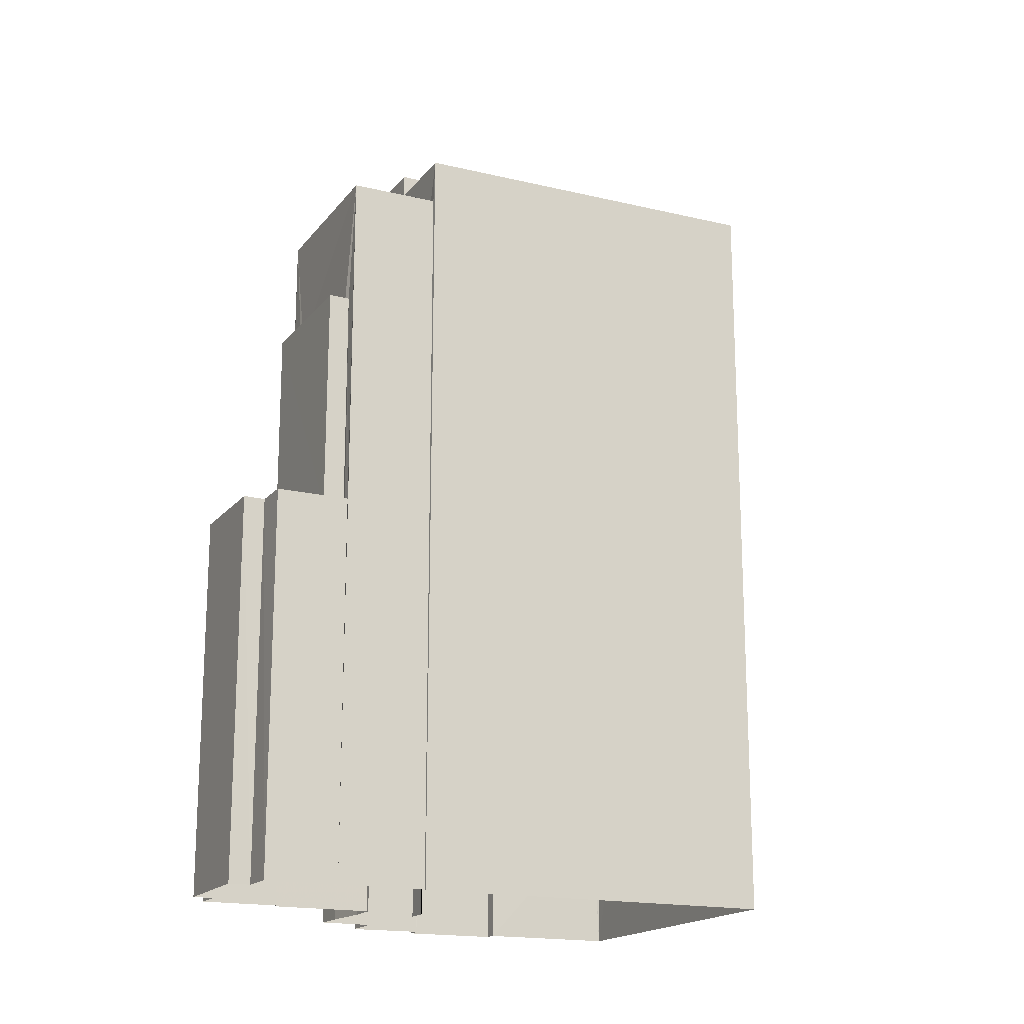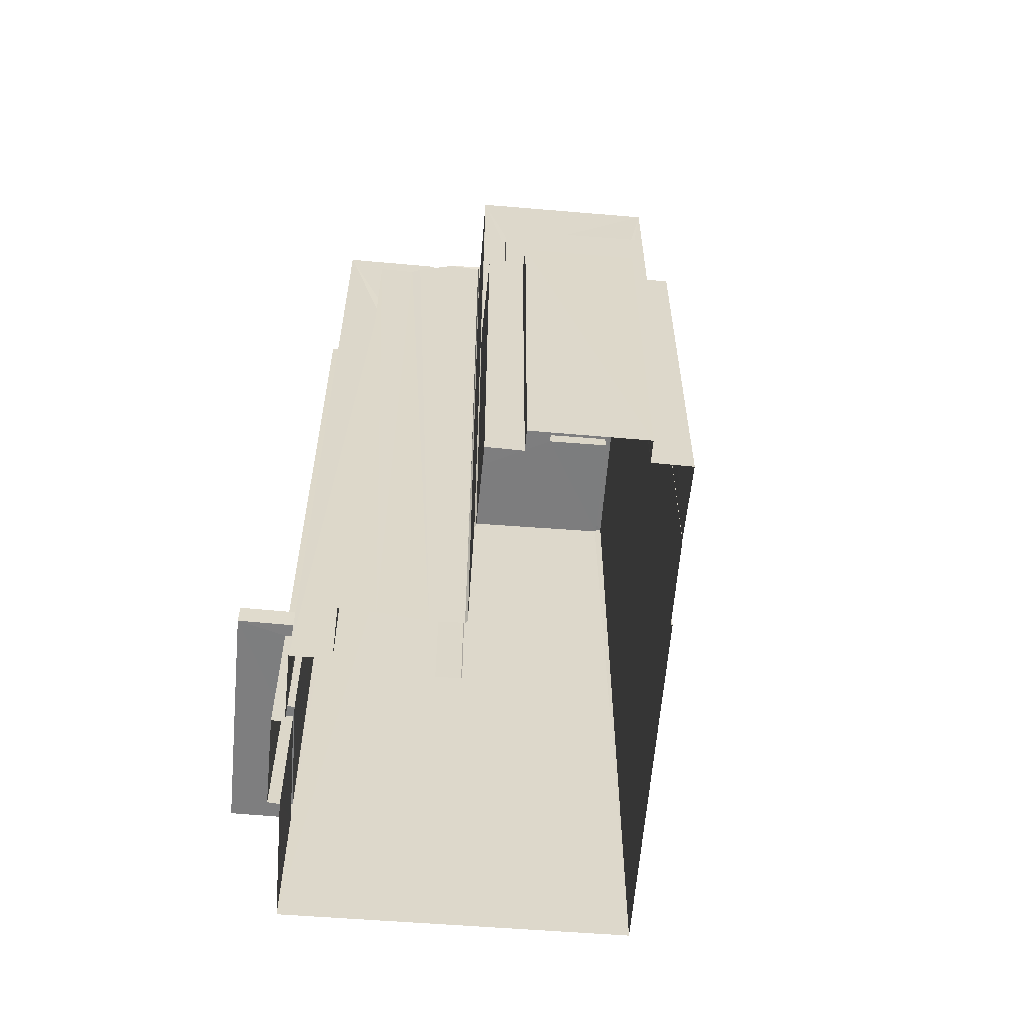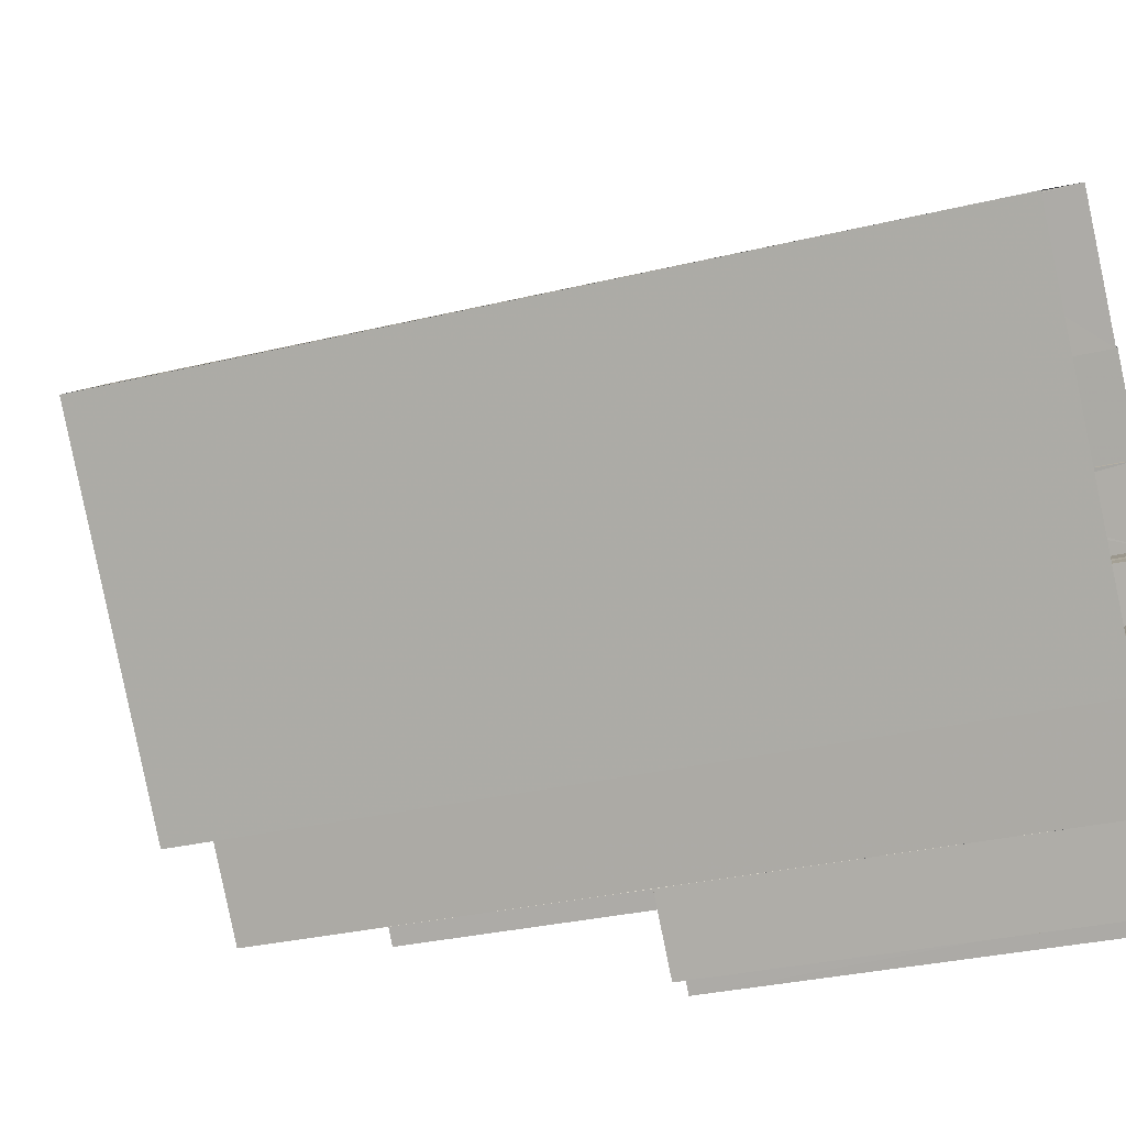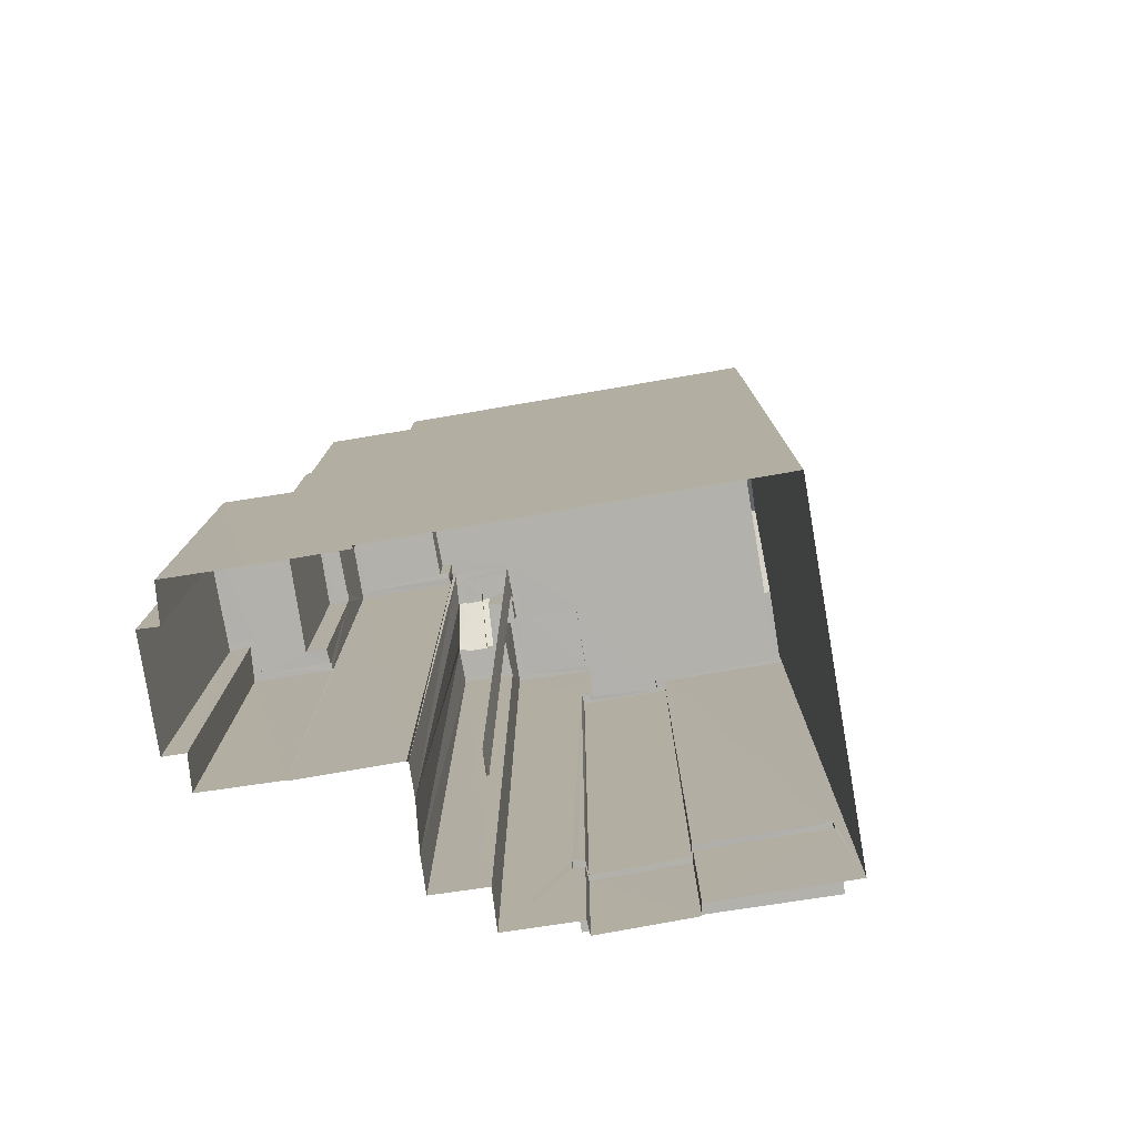
<metadata>
{"format":"obj","ext":"obj","renderer":"f3d","projection":"perspective","resolution":1024,"background":"white","views":[{"elev":-17.6,"azim":27.1,"up":"+Z"},{"elev":-59.4,"azim":-42.2,"up":"+Z"},{"elev":-30.8,"azim":109.4,"up":"+Y"},{"elev":-79.0,"azim":61.9,"up":"+Z"}]}
</metadata>
<code>
v 1.198e+05 7.865e+05 21.92
v 1.198e+05 7.865e+05 21.92
v 1.198e+05 7.865e+05 21.92
v 1.197e+05 7.865e+05 21.93
v 1.198e+05 7.865e+05 21.92
v 1.198e+05 7.864e+05 21.92
v 1.198e+05 7.864e+05 21.92
v 1.197e+05 7.865e+05 21.93
v 1.197e+05 7.865e+05 21.92
v 1.197e+05 7.865e+05 21.93
v 1.198e+05 7.864e+05 21.92
v 1.197e+05 7.864e+05 21.92
v 1.197e+05 7.864e+05 21.92
v 1.198e+05 7.864e+05 21.92
v 1.198e+05 7.864e+05 21.92
v 1.198e+05 7.864e+05 21.92
v 1.198e+05 7.864e+05 21.92
v 1.197e+05 7.865e+05 21.92
v 1.197e+05 7.865e+05 21.93
v 1.197e+05 7.864e+05 21.92
v 1.197e+05 7.864e+05 21.92
v 1.197e+05 7.864e+05 21.92
v 1.198e+05 7.864e+05 21.92
v 1.198e+05 7.865e+05 21.92
v 1.198e+05 7.864e+05 21.92
v 1.198e+05 7.864e+05 21.92
v 1.198e+05 7.864e+05 21.92
v 1.198e+05 7.865e+05 21.92
v 1.198e+05 7.865e+05 21.92
v 1.198e+05 7.865e+05 21.92
v 1.198e+05 7.865e+05 27.07
v 1.198e+05 7.865e+05 27.07
v 1.198e+05 7.865e+05 27.07
v 1.197e+05 7.865e+05 27.07
v 1.197e+05 7.865e+05 27.07
v 1.197e+05 7.865e+05 27.07
v 1.197e+05 7.865e+05 27.07
v 1.198e+05 7.865e+05 27.07
v 1.198e+05 7.864e+05 43.85
v 1.197e+05 7.864e+05 43.85
v 1.198e+05 7.864e+05 43.85
v 1.198e+05 7.864e+05 43.85
v 1.197e+05 7.864e+05 44.1
v 1.197e+05 7.864e+05 44.1
v 1.198e+05 7.864e+05 44.1
v 1.198e+05 7.864e+05 44.1
v 1.198e+05 7.864e+05 44.1
v 1.198e+05 7.864e+05 44.1
v 1.198e+05 7.864e+05 44.1
v 1.198e+05 7.864e+05 44.1
v 1.197e+05 7.864e+05 35.71
v 1.198e+05 7.864e+05 35.71
v 1.197e+05 7.864e+05 35.71
v 1.197e+05 7.864e+05 35.71
v 1.198e+05 7.864e+05 35.71
v 1.198e+05 7.864e+05 35.71
v 1.198e+05 7.864e+05 35.71
v 1.197e+05 7.864e+05 35.71
v 1.198e+05 7.864e+05 35.71
v 1.197e+05 7.864e+05 35.71
v 1.198e+05 7.864e+05 35.71
v 1.198e+05 7.864e+05 35.71
v 1.198e+05 7.864e+05 35.96
v 1.198e+05 7.864e+05 35.96
v 1.198e+05 7.864e+05 35.96
v 1.198e+05 7.864e+05 35.96
v 1.197e+05 7.864e+05 35.96
v 1.197e+05 7.864e+05 35.96
v 1.197e+05 7.864e+05 35.96
v 1.197e+05 7.864e+05 35.96
v 1.198e+05 7.864e+05 35.96
v 1.198e+05 7.864e+05 35.96
v 1.198e+05 7.864e+05 35.96
v 1.197e+05 7.864e+05 35.96
v 1.197e+05 7.864e+05 35.96
v 1.198e+05 7.864e+05 35.96
v 1.197e+05 7.864e+05 35.96
v 1.197e+05 7.864e+05 35.96
v 1.198e+05 7.864e+05 48.62
v 1.198e+05 7.864e+05 48.62
v 1.198e+05 7.864e+05 48.62
v 1.197e+05 7.864e+05 48.62
v 1.197e+05 7.864e+05 48.62
v 1.198e+05 7.864e+05 48.62
v 1.198e+05 7.864e+05 48.62
v 1.198e+05 7.864e+05 48.62
v 1.198e+05 7.864e+05 48.37
v 1.198e+05 7.864e+05 48.37
v 1.198e+05 7.864e+05 48.37
v 1.198e+05 7.864e+05 48.37
v 1.198e+05 7.864e+05 48.37
v 1.197e+05 7.864e+05 48.37
v 1.198e+05 7.865e+05 50.25
v 1.198e+05 7.865e+05 50.25
v 1.198e+05 7.865e+05 50.25
v 1.198e+05 7.865e+05 50.25
v 1.198e+05 7.865e+05 50.25
v 1.197e+05 7.865e+05 50.25
v 1.198e+05 7.865e+05 50.25
v 1.198e+05 7.865e+05 50.25
v 1.197e+05 7.865e+05 50.25
v 1.197e+05 7.865e+05 50.25
v 1.197e+05 7.865e+05 50.25
v 1.198e+05 7.864e+05 49.44
v 1.198e+05 7.864e+05 49.44
v 1.198e+05 7.864e+05 49.44
v 1.198e+05 7.864e+05 49.45
v 1.198e+05 7.865e+05 49.44
v 1.198e+05 7.865e+05 49.44
v 1.198e+05 7.865e+05 49.44
v 1.198e+05 7.865e+05 49.45
v 1.198e+05 7.865e+05 49.45
v 1.197e+05 7.865e+05 49.45
v 1.198e+05 7.865e+05 49.45
v 1.198e+05 7.865e+05 49.45
v 1.198e+05 7.864e+05 49.45
v 1.198e+05 7.864e+05 49.45
v 1.197e+05 7.865e+05 49.45
v 1.198e+05 7.865e+05 49.45
v 1.198e+05 7.865e+05 49.45
v 1.198e+05 7.865e+05 49.45
v 1.198e+05 7.865e+05 50.25
v 1.198e+05 7.865e+05 50.25
v 1.198e+05 7.865e+05 51.88
v 1.198e+05 7.865e+05 51.88
v 1.198e+05 7.865e+05 50.25
v 1.198e+05 7.865e+05 50.25
v 1.198e+05 7.865e+05 50.24
v 1.198e+05 7.865e+05 50.24
v 1.198e+05 7.864e+05 50.25
v 1.198e+05 7.864e+05 50.25
v 1.198e+05 7.864e+05 50.25
v 1.198e+05 7.865e+05 50.25
v 1.198e+05 7.865e+05 50.25
v 1.198e+05 7.865e+05 50.25
v 1.198e+05 7.864e+05 50.25
v 1.198e+05 7.864e+05 50.25
v 1.198e+05 7.864e+05 50.25
v 1.198e+05 7.864e+05 50.25
v 1.198e+05 7.864e+05 50.25
v 1.198e+05 7.865e+05 50.24
v 1.198e+05 7.865e+05 50.25
v 1.198e+05 7.865e+05 50.25
v 1.198e+05 7.864e+05 50.25
v 1.198e+05 7.865e+05 50.25
v 1.198e+05 7.864e+05 50.25
v 1.197e+05 7.865e+05 27.62
v 1.197e+05 7.865e+05 27.62
v 1.197e+05 7.865e+05 27.62
v 1.197e+05 7.865e+05 27.62
v 1.198e+05 7.865e+05 27.62
v 1.198e+05 7.865e+05 27.62
v 1.198e+05 7.865e+05 27.62
v 1.198e+05 7.865e+05 27.62
v 1.197e+05 7.865e+05 27.87
v 1.197e+05 7.865e+05 27.87
v 1.197e+05 7.865e+05 27.87
v 1.198e+05 7.865e+05 27.87
v 1.198e+05 7.865e+05 27.87
v 1.198e+05 7.865e+05 27.87
v 1.198e+05 7.865e+05 27.87
v 1.197e+05 7.865e+05 27.87
v 1.197e+05 7.865e+05 48.79
v 1.197e+05 7.865e+05 48.79
v 1.197e+05 7.865e+05 48.79
v 1.198e+05 7.865e+05 48.79
v 1.198e+05 7.865e+05 48.79
v 1.198e+05 7.865e+05 48.79
v 1.198e+05 7.865e+05 48.79
v 1.198e+05 7.865e+05 48.79
v 1.197e+05 7.865e+05 48.79
v 1.197e+05 7.865e+05 48.79
v 1.198e+05 7.865e+05 48.79
v 1.198e+05 7.865e+05 48.79
v 1.198e+05 7.865e+05 49.04
v 1.198e+05 7.865e+05 49.04
v 1.198e+05 7.865e+05 49.04
v 1.198e+05 7.865e+05 49.04
v 1.198e+05 7.865e+05 49.04
v 1.198e+05 7.865e+05 49.04
v 1.197e+05 7.865e+05 49.04
v 1.198e+05 7.865e+05 49.04
v 1.197e+05 7.865e+05 49.04
v 1.197e+05 7.865e+05 49.04
v 1.197e+05 7.865e+05 49.04
v 1.197e+05 7.865e+05 49.04
v 1.197e+05 7.865e+05 49.04
v 1.197e+05 7.865e+05 49.04
v 1.198e+05 7.865e+05 49.02
v 1.197e+05 7.865e+05 49.02
v 1.198e+05 7.865e+05 49.91
v 1.198e+05 7.865e+05 50.15
v 1.198e+05 7.865e+05 50.15
v 1.198e+05 7.865e+05 50.15
v 1.198e+05 7.864e+05 50.15
v 1.198e+05 7.864e+05 50.15
v 1.198e+05 7.864e+05 50.15
v 1.198e+05 7.865e+05 50.15
v 1.198e+05 7.865e+05 50.15
v 1.198e+05 7.864e+05 49.91
v 1.197e+05 7.865e+05 49.27
v 1.198e+05 7.864e+05 50.16
v 1.197e+05 7.865e+05 49.27
v 1.198e+05 7.864e+05 50.4
v 1.198e+05 7.864e+05 50.4
v 1.198e+05 7.864e+05 50.4
v 1.197e+05 7.865e+05 49.04
v 1.198e+05 7.865e+05 50.4
v 1.198e+05 7.865e+05 50.4
v 1.198e+05 7.865e+05 50.4
v 1.198e+05 7.865e+05 50.4
v 1.198e+05 7.865e+05 50.4
v 1.198e+05 7.865e+05 50.4
v 1.197e+05 7.865e+05 49.04
v 1.198e+05 7.865e+05 49.27
v 1.198e+05 7.865e+05 50.16
v 1.198e+05 7.864e+05 50.4
v 1.198e+05 7.865e+05 50.4
v 1.198e+05 7.865e+05 50.4
v 1.198e+05 7.864e+05 50.4
v 1.198e+05 7.865e+05 50.16
v 1.198e+05 7.865e+05 50.11
v 1.198e+05 7.864e+05 50.11
v 1.198e+05 7.865e+05 50.11
v 1.198e+05 7.864e+05 50.11
v 1.198e+05 7.865e+05 54.11
v 1.198e+05 7.865e+05 54.11
v 1.198e+05 7.865e+05 54.11
v 1.198e+05 7.865e+05 54.11
v 1.198e+05 7.865e+05 53.86
v 1.198e+05 7.865e+05 53.86
v 1.198e+05 7.865e+05 53.86
v 1.197e+05 7.865e+05 53.86
v 1.197e+05 7.865e+05 54.11
v 1.197e+05 7.865e+05 54.11
v 1.198e+05 7.865e+05 54.11
v 1.198e+05 7.865e+05 54.11
f 1 2 3
f 1 4 5
f 6 3 7
f 8 4 1
f 9 10 8
f 11 12 13
f 11 13 14
f 15 16 14
f 15 6 17
f 9 18 19
f 20 21 13
f 21 22 23
f 18 24 25
f 25 24 26
f 27 26 23
f 1 3 28
f 28 3 6
f 29 8 1
f 29 9 8
f 13 21 14
f 14 21 15
f 21 6 15
f 9 24 18
f 21 23 6
f 26 24 30
f 23 26 30
f 29 1 28
f 28 6 30
f 29 24 9
f 23 30 6
f 31 32 33
f 33 32 34
f 34 35 36
f 36 35 37
f 32 31 38
f 32 35 34
f 39 40 41
f 39 42 40
f 43 44 45
f 45 44 46
f 47 48 49
f 48 44 43
f 47 49 50
f 48 47 44
f 51 52 53
f 54 51 53
f 55 56 57
f 58 59 60
f 51 54 60
f 56 51 61
f 56 62 57
f 61 62 56
f 59 61 60
f 60 61 51
f 63 64 65
f 63 66 64
f 67 68 69
f 70 68 67
f 71 72 73
f 72 66 63
f 74 71 75
f 72 63 76
f 77 68 70
f 74 75 77
f 77 78 68
f 76 73 72
f 77 75 78
f 71 73 75
f 79 80 81
f 81 80 82
f 82 83 84
f 80 79 85
f 84 83 86
f 80 83 82
f 87 88 89
f 90 89 91
f 91 89 92
f 89 88 92
f 93 94 95
f 94 96 97
f 98 99 100
f 99 96 100
f 93 96 94
f 101 102 98
f 101 103 102
f 97 96 99
f 102 99 98
f 104 105 106
f 105 104 107
f 108 109 110
f 111 112 113
f 114 104 109
f 115 109 108
f 116 117 114
f 107 104 117
f 111 113 118
f 119 114 120
f 121 120 115
f 121 112 111
f 121 111 120
f 120 114 109
f 117 104 114
f 115 120 109
f 94 122 95
f 94 123 122
f 124 125 122
f 123 124 122
f 124 126 125
f 124 127 126
f 127 128 126
f 127 129 128
f 130 131 132
f 133 134 135
f 136 137 138
f 139 136 140
f 132 131 139
f 138 137 141
f 142 143 134
f 129 141 128
f 143 132 144
f 134 145 135
f 129 138 141
f 140 136 138
f 139 140 146
f 139 146 144
f 145 143 144
f 132 139 144
f 145 134 143
f 147 148 149
f 149 148 150
f 151 152 153
f 154 151 153
f 153 152 150
f 148 153 150
f 155 156 157
f 157 156 158
f 158 159 160
f 160 159 161
f 156 155 162
f 156 159 158
f 163 164 165
f 166 167 168
f 169 168 170
f 171 165 164
f 172 165 171
f 167 173 168
f 169 170 174
f 174 172 171
f 173 170 168
f 170 172 174
f 175 176 177
f 175 178 176
f 179 180 181
f 179 182 180
f 183 184 185
f 183 185 186
f 185 187 186
f 185 188 187
f 164 189 171
f 190 189 164
f 191 189 190
f 192 193 194
f 195 196 197
f 198 199 197
f 193 198 196
f 196 194 193
f 197 196 198
f 199 200 197
f 191 200 199
f 200 191 190
f 201 202 203
f 204 202 201
f 205 206 202
f 204 205 202
f 203 184 201
f 201 184 183
f 207 184 203
f 208 209 210
f 208 210 211
f 210 212 211
f 210 213 212
f 181 214 215
f 216 181 215
f 205 204 217
f 218 217 219
f 219 217 220
f 217 204 220
f 216 215 221
f 213 216 221
f 213 210 216
f 222 223 224
f 222 225 223
f 226 227 228
f 226 229 227
f 230 231 232
f 233 230 232
f 228 234 235
f 228 235 226
f 236 227 237
f 236 235 234
f 237 227 229
f 235 236 237
f 42 44 40
f 42 46 44
f 39 41 47
f 50 39 47
f 44 41 40
f 44 47 41
f 48 55 49
f 48 56 55
f 43 51 56
f 48 43 56
f 52 51 43
f 45 52 43
f 53 69 68
f 54 53 68
f 63 57 62
f 63 65 57
f 76 62 61
f 76 63 62
f 73 61 59
f 73 76 61
f 75 59 58
f 75 73 59
f 75 58 60
f 78 75 60
f 68 60 54
f 68 78 60
f 66 16 15
f 64 66 15
f 72 14 16
f 66 72 16
f 71 11 14
f 72 71 14
f 74 12 11
f 71 74 11
f 74 13 12
f 74 77 13
f 70 20 13
f 77 70 13
f 70 21 20
f 70 67 21
f 15 17 64
f 21 67 22
f 17 81 64
f 22 67 82
f 46 81 82
f 53 52 69
f 55 57 65
f 42 39 46
f 69 52 45
f 67 69 45
f 55 65 49
f 45 46 82
f 65 64 49
f 49 81 50
f 39 50 46
f 64 81 49
f 67 45 82
f 50 81 46
f 6 81 17
f 6 79 81
f 82 23 22
f 82 84 23
f 88 86 83
f 92 88 83
f 90 91 80
f 85 90 80
f 83 91 92
f 83 80 91
f 6 7 79
f 7 137 79
f 90 85 89
f 89 85 136
f 85 137 136
f 79 137 85
f 32 1 5
f 32 38 1
f 1 38 31
f 2 1 31
f 2 160 93
f 161 154 96
f 93 161 96
f 151 154 161
f 2 31 160
f 160 161 93
f 93 95 2
f 2 95 122
f 122 125 126
f 2 126 3
f 128 141 3
f 126 128 3
f 2 122 126
f 137 7 3
f 141 137 3
f 88 87 86
f 23 84 27
f 87 139 86
f 27 84 131
f 86 139 131
f 84 86 131
f 131 130 26
f 27 131 26
f 142 134 28
f 30 142 28
f 173 167 177
f 133 173 177
f 176 29 28
f 133 176 134
f 176 28 134
f 133 177 176
f 35 4 8
f 37 35 8
f 35 5 4
f 35 32 5
f 100 96 154
f 153 100 154
f 136 139 87
f 89 136 87
f 147 98 148
f 147 101 98
f 98 100 153
f 148 98 153
f 114 135 145
f 114 119 135
f 118 113 102
f 103 118 102
f 112 99 102
f 113 112 102
f 99 121 97
f 99 112 121
f 115 94 97
f 121 115 97
f 127 124 123
f 129 127 108
f 127 115 108
f 123 94 115
f 127 123 115
f 106 105 223
f 105 138 223
f 110 224 108
f 224 138 129
f 223 138 224
f 108 224 129
f 105 140 138
f 105 107 140
f 117 146 140
f 107 117 140
f 117 144 146
f 117 116 144
f 114 145 144
f 116 114 144
f 159 152 151
f 161 159 151
f 149 150 156
f 162 149 156
f 152 156 150
f 152 159 156
f 31 158 160
f 31 33 158
f 36 157 34
f 36 155 157
f 33 157 158
f 33 34 157
f 166 177 167
f 166 175 177
f 180 169 174
f 180 182 169
f 185 163 165
f 185 184 163
f 172 185 165
f 172 188 185
f 176 178 24
f 29 176 24
f 18 186 19
f 18 183 186
f 186 187 9
f 19 186 9
f 183 18 25
f 25 204 201
f 183 25 201
f 143 142 219
f 192 209 208
f 209 175 168
f 178 142 30
f 178 30 24
f 219 142 218
f 218 142 194
f 168 175 166
f 192 194 178
f 175 192 178
f 175 209 192
f 194 142 178
f 25 130 204
f 204 130 220
f 25 26 130
f 220 130 132
f 179 216 210
f 179 181 216
f 169 182 168
f 168 182 209
f 209 182 210
f 182 179 210
f 205 197 206
f 205 195 197
f 184 207 164
f 163 184 164
f 171 181 174
f 174 181 180
f 214 181 171
f 143 219 220
f 132 143 220
f 197 202 206
f 200 202 197
f 203 190 207
f 200 203 202
f 207 190 164
f 200 190 203
f 213 199 198
f 212 213 198
f 212 198 193
f 211 212 193
f 192 211 193
f 192 208 211
f 217 218 194
f 196 217 194
f 171 189 214
f 214 189 215
f 215 191 221
f 215 189 191
f 205 196 195
f 205 217 196
f 221 191 199
f 213 221 199
f 106 225 104
f 106 223 225
f 109 225 222
f 109 104 225
f 110 109 222
f 224 110 222
f 9 187 10
f 10 187 234
f 234 188 236
f 188 172 170
f 188 170 236
f 234 187 188
f 8 10 36
f 8 36 37
f 103 228 111
f 10 234 155
f 228 101 234
f 118 103 111
f 149 162 147
f 162 101 147
f 101 228 103
f 10 155 36
f 155 101 162
f 155 234 101
f 120 111 228
f 227 120 228
f 173 133 170
f 170 133 236
f 236 135 227
f 135 119 120
f 135 120 227
f 236 133 135
f 235 233 232
f 226 235 232
f 226 232 231
f 229 226 231
f 237 231 230
f 237 229 231
f 235 230 233
f 235 237 230

</code>
